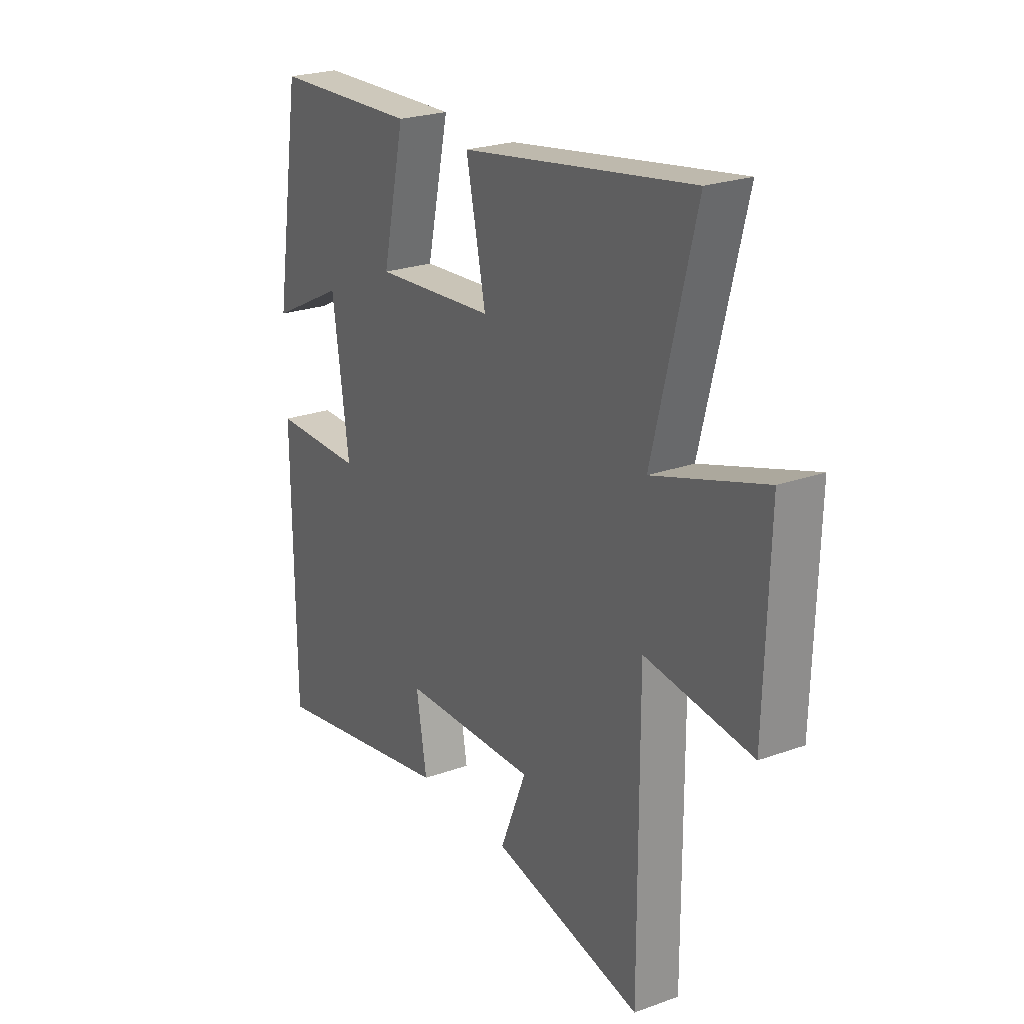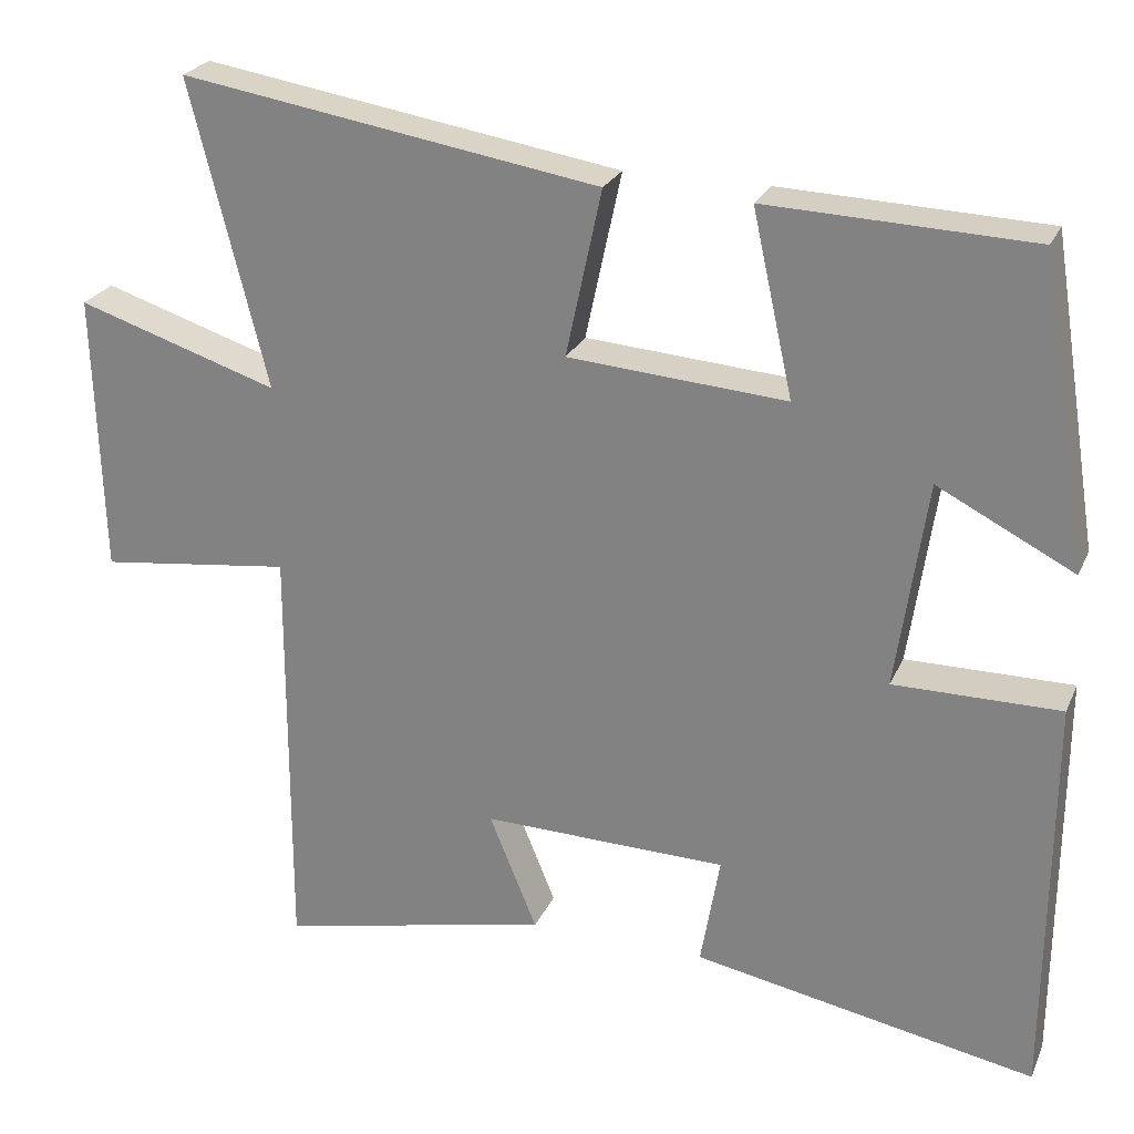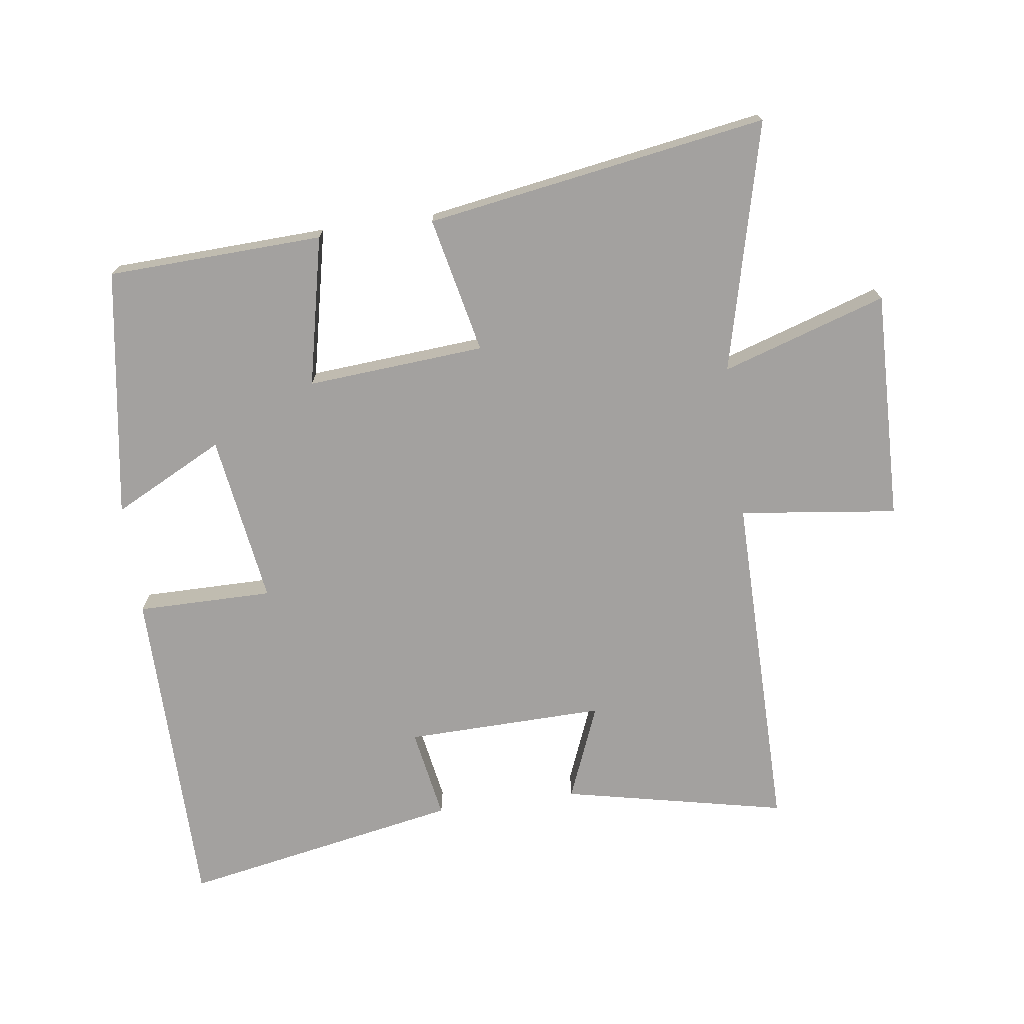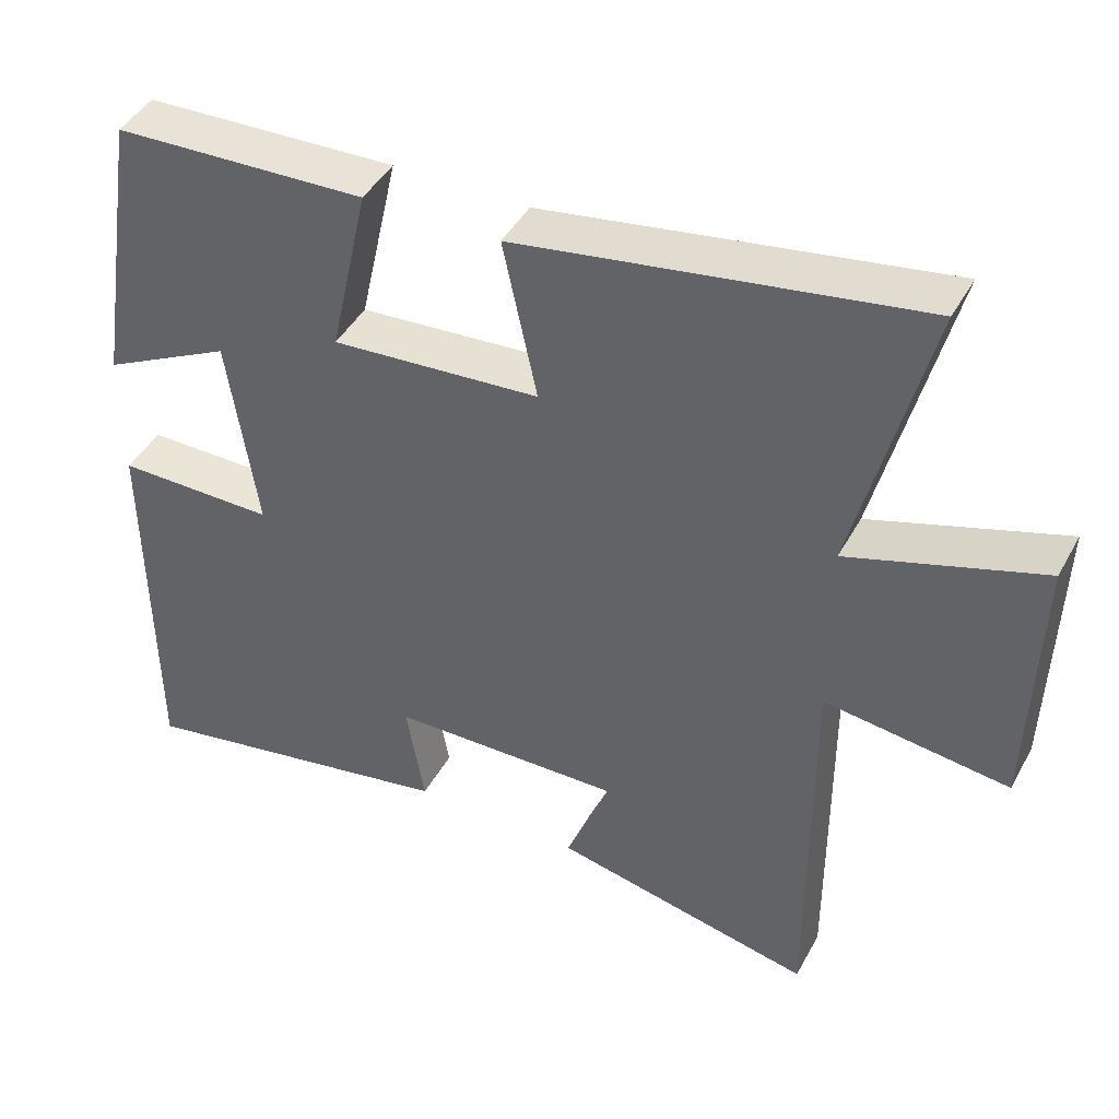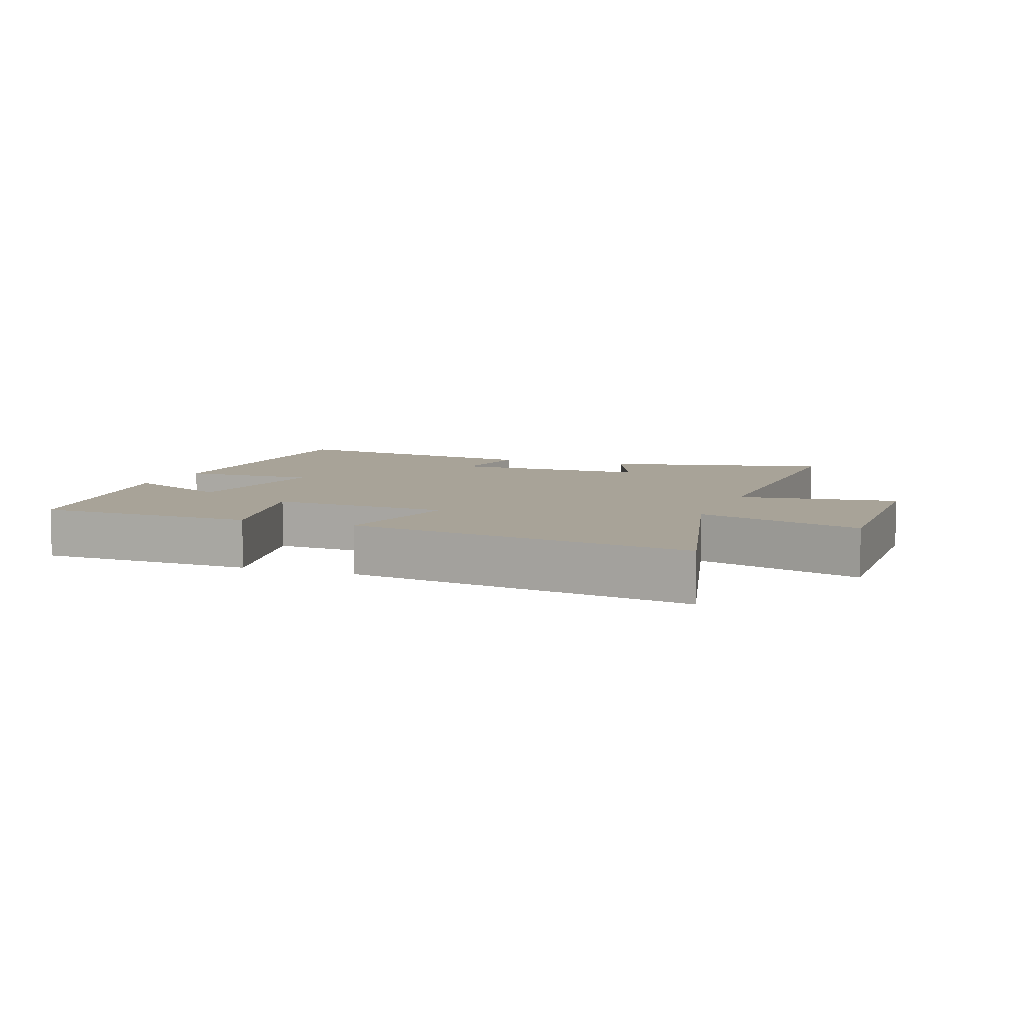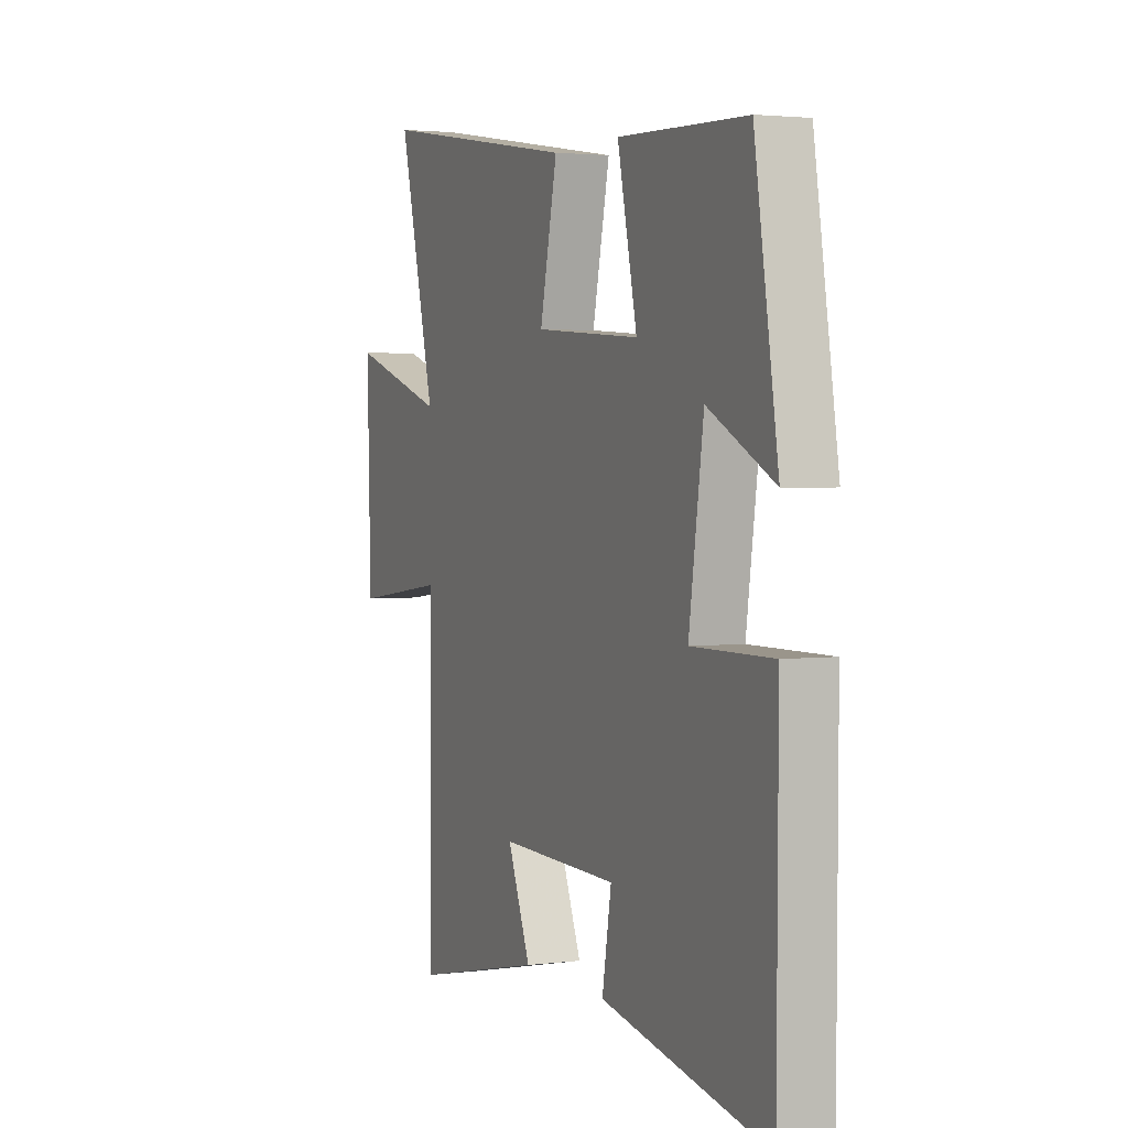
<metadata>
{"format":"obj","ext":"obj","renderer":"f3d","projection":"perspective","resolution":1024,"background":"white","views":[{"elev":24.0,"azim":59.1,"up":"+Z"},{"elev":24.8,"azim":-160.2,"up":"+Z"},{"elev":-72.3,"azim":8.0,"up":"+Y"},{"elev":43.9,"azim":27.1,"up":"+Z"},{"elev":6.9,"azim":20.3,"up":"+Y"},{"elev":2.5,"azim":-113.6,"up":"+Z"}]}
</metadata>
<code>
v 0.502 0.07 -0.575
v 0.158 0.07 -0.5
v 0.218 0.07 -0.353
v -0.09 0.07 -0.359
v -0.066 0.07 -0.5
v -0.497 0.07 -0.58
v -0.5 0.07 -0.069
v -0.291 0.07 -0.07
v -0.329 0.07 0.192
v -0.5 0.07 0.105
v -0.439 0.07 0.488
v -0.107 0.07 0.5
v -0.158 0.07 0.27
v 0.116 0.07 0.29
v 0.071 0.07 0.5
v 0.596 0.07 0.584
v 0.5 0.07 0.201
v 0.753 0.07 0.282
v 0.743 0.07 -0.072
v 0.5 0.07 -0.041
v 0.502 0 -0.575
v 0.158 0 -0.5
v 0.218 0 -0.353
v -0.09 0 -0.359
v -0.066 0 -0.5
v -0.497 0 -0.58
v -0.5 0 -0.069
v -0.291 0 -0.07
v -0.329 0 0.192
v -0.5 0 0.105
v -0.439 0 0.488
v -0.107 0 0.5
v -0.158 0 0.27
v 0.116 0 0.29
v 0.071 0 0.5
v 0.596 0 0.584
v 0.5 0 0.201
v 0.753 0 0.282
v 0.743 0 -0.072
v 0.5 0 -0.041
f 17 18 19 20
f 14 15 16 17
f 13 14 17 20
f 11 12 13
f 9 10 11
f 9 11 13
f 8 9 13 20
f 6 7 8
f 5 6 8
f 4 5 8
f 3 4 8 20
f 1 2 3 20
f 40 39 38 37
f 37 36 35 34
f 40 37 34 33
f 33 32 31
f 31 30 29
f 33 31 29
f 40 33 29 28
f 28 27 26
f 28 26 25
f 28 25 24
f 40 28 24 23
f 40 23 22 21
f 1 21 22 2
f 2 22 23 3
f 3 23 24 4
f 4 24 25 5
f 5 25 26 6
f 6 26 27 7
f 7 27 28 8
f 8 28 29 9
f 9 29 30 10
f 10 30 31 11
f 11 31 32 12
f 12 32 33 13
f 13 33 34 14
f 14 34 35 15
f 15 35 36 16
f 16 36 37 17
f 17 37 38 18
f 18 38 39 19
f 19 39 40 20
f 20 40 21 1

</code>
